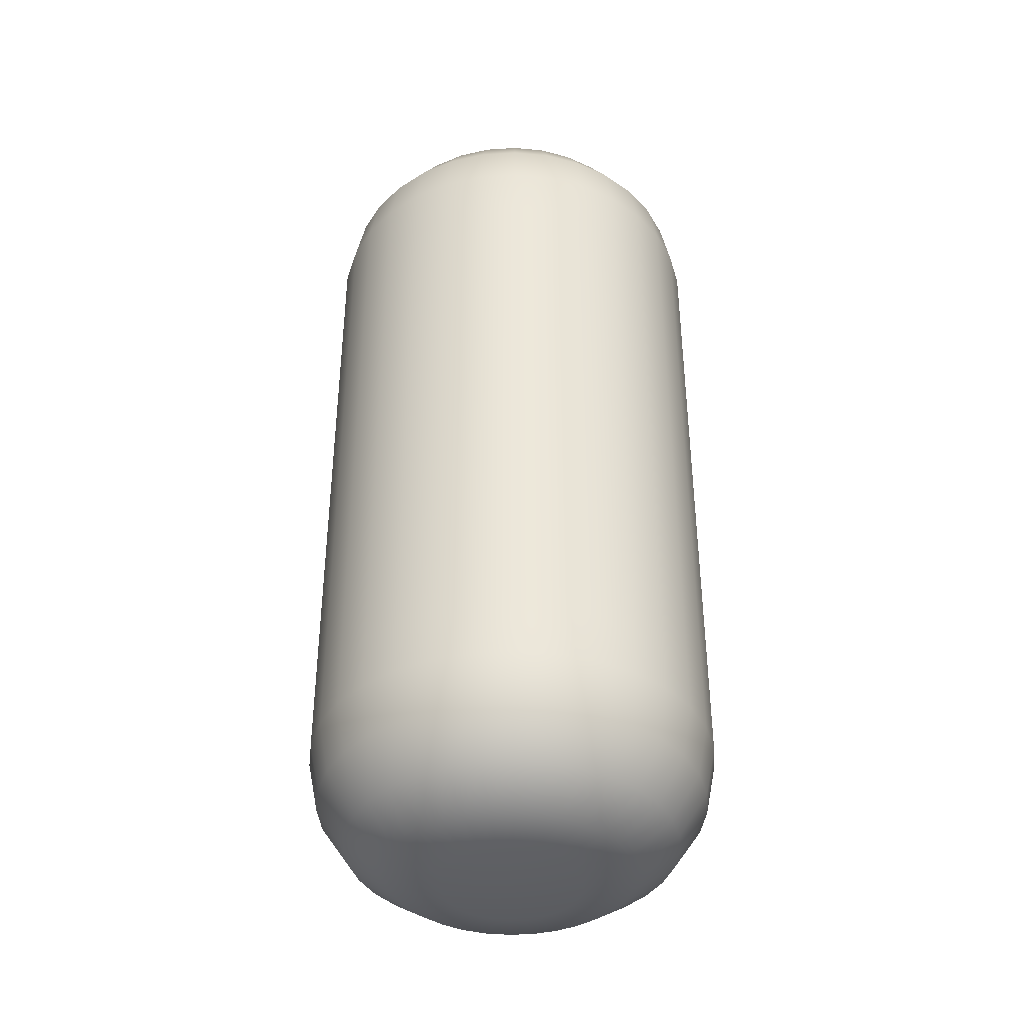
<metadata>
{"format":"obj","ext":"obj","renderer":"f3d","projection":"perspective","resolution":1024,"background":"white","views":[{"elev":-39.2,"azim":-169.8,"up":"+Y"}]}
</metadata>
<code>
v -0 -1 -1
v -0.1951 -1 -0.9808
v -0.3827 -1 -0.9239
v -0.5556 -1 -0.8315
v -0.7071 -1 -0.7071
v -0.8315 -1 -0.5556
v -0.9239 -1 -0.3827
v -0.9808 -1 -0.1951
v -1 -1 -0
v -0.9808 -1 0.1951
v -0.9239 -1 0.3827
v -0.8315 -1 0.5556
v -0.7071 -1 0.7071
v -0.5556 -1 0.8315
v -0.3827 -1 0.9239
v -0.1951 -1 0.9808
v 0 -1 1
v 0.1951 -1 0.9808
v 0.3827 -1 0.9239
v 0.5556 -1 0.8315
v 0.7071 -1 0.7071
v 0.8315 -1 0.5556
v 0.9239 -1 0.3827
v 0.9808 -1 0.1951
v 1 -1 -1e-06
v 0.9808 -1 -0.1951
v 0.9239 -1 -0.3827
v 0.8315 -1 -0.5556
v 0.7071 -1 -0.7071
v 0.5556 -1 -0.8315
v 0.3827 -1 -0.9239
v 0.1951 -1 -0.9808
v -0.1951 -1.355 -0.9808
v -0 -1.355 -1
v -0.3827 -1.355 -0.9239
v -0.5556 -1.355 -0.8315
v -0.7071 -1.355 -0.7071
v -0.8315 -1.355 -0.5556
v -0.9239 -1.355 -0.3827
v -0.9808 -1.355 -0.1951
v -1 -1.355 -0
v -0.9808 -1.355 0.1951
v -0.9239 -1.355 0.3827
v -0.8315 -1.355 0.5556
v -0.7071 -1.355 0.7071
v -0.5556 -1.355 0.8315
v -0.3827 -1.355 0.9239
v -0.1951 -1.355 0.9808
v 0 -1.355 1
v 0.1951 -1.355 0.9808
v 0.3827 -1.355 0.9239
v 0.5556 -1.355 0.8315
v 0.7071 -1.355 0.7071
v 0.8315 -1.355 0.5556
v 0.9239 -1.355 0.3827
v 0.9808 -1.355 0.1951
v 1 -1.355 -1e-06
v 0.9808 -1.355 -0.1951
v 0.9239 -1.355 -0.3827
v 0.8315 -1.355 -0.5556
v 0.7071 -1.355 -0.7071
v 0.5556 -1.355 -0.8315
v 0.3827 -1.355 -0.9239
v 0.1951 -1.355 -0.9808
v -0 -2.286 -1e-06
v -0.1951 0 -0.9808
v -0.5556 0 -0.8315
v -0.7071 0 -0.7071
v -0.9239 0 -0.3827
v -1 0 -0
v -0.9808 0 0.1951
v -0.9239 0 0.3827
v 0 -0 1
v 0.3827 0 -0.9239
v 0.1951 0 -0.9808
v -0.06621 -2.286 -0.3329
v -0.1951 -1.628 -0.9808
v -0.1155 -2.236 -0.5808
v -0.1573 -2.093 -0.791
v -0.1853 -1.88 -0.9315
v -0 -1.628 -1
v -0 -2.286 -0.3394
v -0 -1.88 -0.9497
v -0 -2.093 -0.8065
v -0 -2.236 -0.5922
v -0.1299 -2.286 -0.3136
v -0.3827 -1.628 -0.9239
v -0.2266 -2.236 -0.5471
v -0.3086 -2.093 -0.7451
v -0.3634 -1.88 -0.8774
v -0.1886 -2.286 -0.2822
v -0.5556 -1.628 -0.8315
v -0.329 -2.236 -0.4924
v -0.4481 -2.093 -0.6706
v -0.5276 -1.88 -0.7897
v -0.24 -2.286 -0.24
v -0.7071 -1.628 -0.7071
v -0.4187 -2.236 -0.4187
v -0.5703 -2.093 -0.5703
v -0.6715 -1.88 -0.6715
v -0.2822 -2.286 -0.1886
v -0.8315 -1.628 -0.5556
v -0.4924 -2.236 -0.329
v -0.6706 -2.093 -0.4481
v -0.7897 -1.88 -0.5276
v -0.3136 -2.286 -0.1299
v -0.9239 -1.628 -0.3827
v -0.5471 -2.236 -0.2266
v -0.7451 -2.093 -0.3086
v -0.8774 -1.88 -0.3634
v -0.3329 -2.286 -0.06621
v -0.9808 -1.628 -0.1951
v -0.5808 -2.236 -0.1155
v -0.791 -2.093 -0.1573
v -0.9315 -1.88 -0.1853
v -0.3394 -2.286 -1e-06
v -1 -1.628 -1e-06
v -0.5922 -2.236 -1e-06
v -0.8065 -2.093 -1e-06
v -0.9497 -1.88 -1e-06
v -0.3329 -2.286 0.06621
v -0.9808 -1.628 0.1951
v -0.5808 -2.236 0.1155
v -0.791 -2.093 0.1573
v -0.9315 -1.88 0.1853
v -0.3136 -2.286 0.1299
v -0.9239 -1.628 0.3827
v -0.5471 -2.236 0.2266
v -0.7451 -2.093 0.3086
v -0.8774 -1.88 0.3634
v -0.2822 -2.286 0.1886
v -0.8315 -1.628 0.5556
v -0.4924 -2.236 0.329
v -0.6706 -2.093 0.4481
v -0.7897 -1.88 0.5276
v -0.24 -2.286 0.24
v -0.7071 -1.628 0.7071
v -0.4187 -2.236 0.4187
v -0.5703 -2.093 0.5703
v -0.6715 -1.88 0.6715
v -0.1886 -2.286 0.2822
v -0.5556 -1.628 0.8315
v -0.329 -2.236 0.4924
v -0.4481 -2.093 0.6706
v -0.5276 -1.88 0.7897
v -0.1299 -2.286 0.3136
v -0.3827 -1.628 0.9239
v -0.2266 -2.236 0.5471
v -0.3086 -2.093 0.7451
v -0.3634 -1.88 0.8774
v -0.06621 -2.286 0.3329
v -0.1951 -1.628 0.9808
v -0.1155 -2.236 0.5808
v -0.1573 -2.093 0.791
v -0.1853 -1.88 0.9315
v -0 -2.286 0.3394
v 0 -1.628 1
v -0 -2.236 0.5922
v -0 -2.093 0.8065
v 0 -1.88 0.9497
v 0.06621 -2.286 0.3329
v 0.1951 -1.628 0.9808
v 0.1155 -2.236 0.5808
v 0.1573 -2.093 0.791
v 0.1853 -1.88 0.9315
v 0.1299 -2.286 0.3136
v 0.3827 -1.628 0.9239
v 0.2266 -2.236 0.5471
v 0.3086 -2.093 0.7451
v 0.3634 -1.88 0.8774
v 0.1886 -2.286 0.2822
v 0.5556 -1.628 0.8315
v 0.329 -2.236 0.4924
v 0.4481 -2.093 0.6706
v 0.5276 -1.88 0.7897
v 0.24 -2.286 0.24
v 0.7071 -1.628 0.7071
v 0.4187 -2.236 0.4187
v 0.5703 -2.093 0.5703
v 0.6715 -1.88 0.6715
v 0.2822 -2.286 0.1886
v 0.8315 -1.628 0.5556
v 0.4924 -2.236 0.329
v 0.6706 -2.093 0.4481
v 0.7897 -1.88 0.5276
v 0.3136 -2.286 0.1299
v 0.9239 -1.628 0.3827
v 0.5471 -2.236 0.2266
v 0.7451 -2.093 0.3086
v 0.8774 -1.88 0.3634
v 0.3329 -2.286 0.06621
v 0.9808 -1.628 0.1951
v 0.5808 -2.236 0.1155
v 0.791 -2.093 0.1573
v 0.9315 -1.88 0.1853
v 0.3394 -2.286 -1e-06
v 1 -1.628 -1e-06
v 0.5922 -2.236 -1e-06
v 0.8065 -2.093 -1e-06
v 0.9497 -1.88 -1e-06
v 0.3329 -2.286 -0.06621
v 0.9808 -1.628 -0.1951
v 0.5808 -2.236 -0.1155
v 0.791 -2.093 -0.1573
v 0.9315 -1.88 -0.1853
v 0.3136 -2.286 -0.1299
v 0.9239 -1.628 -0.3827
v 0.5471 -2.236 -0.2266
v 0.7451 -2.093 -0.3086
v 0.8774 -1.88 -0.3634
v 0.2822 -2.286 -0.1886
v 0.8315 -1.628 -0.5556
v 0.4924 -2.236 -0.329
v 0.6706 -2.093 -0.4481
v 0.7897 -1.88 -0.5276
v 0.24 -2.286 -0.24
v 0.7071 -1.628 -0.7071
v 0.4187 -2.236 -0.4187
v 0.5703 -2.093 -0.5703
v 0.6715 -1.88 -0.6716
v 0.1886 -2.286 -0.2822
v 0.5556 -1.628 -0.8315
v 0.329 -2.236 -0.4924
v 0.4481 -2.093 -0.6706
v 0.5276 -1.88 -0.7897
v 0.1299 -2.286 -0.3136
v 0.3827 -1.628 -0.9239
v 0.2266 -2.236 -0.5471
v 0.3086 -2.093 -0.7451
v 0.3634 -1.88 -0.8774
v 0.06621 -2.286 -0.3329
v 0.1951 -1.628 -0.9808
v 0.1155 -2.236 -0.5808
v 0.1573 -2.093 -0.791
v 0.1853 -1.88 -0.9315
v 0 1 -1
v 0.1951 1 -0.9808
v 0.3827 1 -0.9239
v 0.5556 1 -0.8315
v 0.7071 1 -0.7071
v 0.8315 1 -0.5556
v 0.9239 1 -0.3827
v 0.9808 1 -0.1951
v 1 1 -0
v 0.9808 1 0.1951
v 0.9239 1 0.3827
v 0.8315 1 0.5556
v 0.7071 1 0.7071
v 0.5556 1 0.8315
v 0.3827 1 0.9239
v 0.1951 1 0.9808
v -0 1 1
v -0.1951 1 0.9808
v -0.3827 1 0.9239
v -0.5556 1 0.8315
v -0.7071 1 0.7071
v -0.8315 1 0.5556
v -0.9239 1 0.3827
v -0.9808 1 0.1951
v -1 1 -1e-06
v -0.9808 1 -0.1951
v -0.9239 1 -0.3827
v -0.8315 1 -0.5556
v -0.7071 1 -0.7071
v -0.5556 1 -0.8315
v -0.3827 1 -0.9239
v -0.1951 1 -0.9808
v 0.1951 1.355 -0.9808
v 0 1.355 -1
v 0.3827 1.355 -0.9239
v 0.5556 1.355 -0.8315
v 0.7071 1.355 -0.7071
v 0.8315 1.355 -0.5556
v 0.9239 1.355 -0.3827
v 0.9808 1.355 -0.1951
v 1 1.355 -0
v 0.9808 1.355 0.1951
v 0.9239 1.355 0.3827
v 0.8315 1.355 0.5556
v 0.7071 1.355 0.7071
v 0.5556 1.355 0.8315
v 0.3827 1.355 0.9239
v 0.1951 1.355 0.9808
v -0 1.355 1
v -0.1951 1.355 0.9808
v -0.3827 1.355 0.9239
v -0.5556 1.355 0.8315
v -0.7071 1.355 0.7071
v -0.8315 1.355 0.5556
v -0.9239 1.355 0.3827
v -0.9808 1.355 0.1951
v -1 1.355 -1e-06
v -0.9808 1.355 -0.1951
v -0.9239 1.355 -0.3827
v -0.8315 1.355 -0.5556
v -0.7071 1.355 -0.7071
v -0.5556 1.355 -0.8315
v -0.3827 1.355 -0.9239
v -0.1951 1.355 -0.9808
v -0 2.286 -0
v 0 0 -1
v 0.5556 0 -0.8315
v 0.7071 0 -0.7071
v 0.8315 0 -0.5556
v 0.9239 0 -0.3827
v 0.9808 0 -0.1951
v 1 0 -0
v 0.9808 0 0.1951
v 0.9239 0 0.3827
v 0.8315 0 0.5556
v 0.7071 0 0.7071
v 0.5556 0 0.8315
v 0.3827 0 0.9239
v 0.1951 0 0.9808
v -0.1951 0 0.9808
v -0.3827 0 0.9239
v -0.5556 0 0.8315
v -0.7071 0 0.7071
v -0.8315 0 0.5556
v -0.9808 0 -0.1951
v -0.8315 0 -0.5556
v -0.3827 0 -0.9239
v 0.06621 2.286 -0.3329
v 0.1951 1.628 -0.9808
v 0.1155 2.236 -0.5808
v 0.1573 2.093 -0.791
v 0.1853 1.88 -0.9315
v -0 1.628 -1
v -0 2.286 -0.3394
v -0 1.88 -0.9497
v -0 2.093 -0.8065
v -0 2.236 -0.5922
v 0.1299 2.286 -0.3136
v 0.3827 1.628 -0.9239
v 0.2266 2.236 -0.5471
v 0.3086 2.093 -0.7451
v 0.3634 1.88 -0.8774
v 0.1886 2.286 -0.2822
v 0.5556 1.628 -0.8315
v 0.329 2.236 -0.4924
v 0.4481 2.093 -0.6706
v 0.5276 1.88 -0.7897
v 0.24 2.286 -0.24
v 0.7071 1.628 -0.7071
v 0.4187 2.236 -0.4187
v 0.5703 2.093 -0.5703
v 0.6715 1.88 -0.6715
v 0.2822 2.286 -0.1886
v 0.8315 1.628 -0.5556
v 0.4924 2.236 -0.329
v 0.6706 2.093 -0.4481
v 0.7897 1.88 -0.5276
v 0.3136 2.286 -0.1299
v 0.9239 1.628 -0.3827
v 0.5471 2.236 -0.2266
v 0.7451 2.093 -0.3086
v 0.8774 1.88 -0.3634
v 0.3329 2.286 -0.06621
v 0.9808 1.628 -0.1951
v 0.5808 2.236 -0.1155
v 0.791 2.093 -0.1573
v 0.9315 1.88 -0.1853
v 0.3394 2.286 -0
v 1 1.628 -0
v 0.5922 2.236 -0
v 0.8065 2.093 -0
v 0.9497 1.88 -0
v 0.3329 2.286 0.06621
v 0.9808 1.628 0.1951
v 0.5808 2.236 0.1155
v 0.791 2.093 0.1573
v 0.9315 1.88 0.1853
v 0.3136 2.286 0.1299
v 0.9239 1.628 0.3827
v 0.5471 2.236 0.2266
v 0.7451 2.093 0.3086
v 0.8774 1.88 0.3634
v 0.2822 2.286 0.1886
v 0.8315 1.628 0.5556
v 0.4924 2.236 0.329
v 0.6706 2.093 0.4481
v 0.7897 1.88 0.5276
v 0.24 2.286 0.24
v 0.7071 1.628 0.7071
v 0.4187 2.236 0.4187
v 0.5703 2.093 0.5703
v 0.6715 1.88 0.6715
v 0.1886 2.286 0.2822
v 0.5556 1.628 0.8315
v 0.329 2.236 0.4924
v 0.4481 2.093 0.6706
v 0.5276 1.88 0.7897
v 0.1299 2.286 0.3136
v 0.3827 1.628 0.9239
v 0.2266 2.236 0.5471
v 0.3086 2.093 0.7451
v 0.3634 1.88 0.8774
v 0.06621 2.286 0.3329
v 0.1951 1.628 0.9808
v 0.1155 2.236 0.5808
v 0.1573 2.093 0.791
v 0.1853 1.88 0.9315
v -0 2.286 0.3394
v -0 1.628 1
v -0 2.236 0.5922
v -0 2.093 0.8065
v -0 1.88 0.9497
v -0.06621 2.286 0.3329
v -0.1951 1.628 0.9808
v -0.1155 2.236 0.5808
v -0.1573 2.093 0.791
v -0.1853 1.88 0.9315
v -0.1299 2.286 0.3136
v -0.3827 1.628 0.9239
v -0.2266 2.236 0.5471
v -0.3086 2.093 0.7451
v -0.3634 1.88 0.8774
v -0.1886 2.286 0.2822
v -0.5556 1.628 0.8315
v -0.329 2.236 0.4924
v -0.4481 2.093 0.6706
v -0.5276 1.88 0.7897
v -0.24 2.286 0.24
v -0.7071 1.628 0.7071
v -0.4187 2.236 0.4187
v -0.5703 2.093 0.5703
v -0.6715 1.88 0.6715
v -0.2822 2.286 0.1886
v -0.8315 1.628 0.5556
v -0.4924 2.236 0.329
v -0.6706 2.093 0.4481
v -0.7897 1.88 0.5276
v -0.3136 2.286 0.1299
v -0.9239 1.628 0.3827
v -0.5471 2.236 0.2266
v -0.7451 2.093 0.3086
v -0.8774 1.88 0.3634
v -0.3329 2.286 0.06621
v -0.9808 1.628 0.1951
v -0.5808 2.236 0.1155
v -0.791 2.093 0.1573
v -0.9315 1.88 0.1853
v -0.3394 2.286 -0
v -1 1.628 -1e-06
v -0.5922 2.236 -1e-06
v -0.8065 2.093 -1e-06
v -0.9497 1.88 -1e-06
v -0.3329 2.286 -0.06621
v -0.9808 1.628 -0.1951
v -0.5808 2.236 -0.1155
v -0.791 2.093 -0.1573
v -0.9315 1.88 -0.1853
v -0.3136 2.286 -0.1299
v -0.9239 1.628 -0.3827
v -0.5471 2.236 -0.2266
v -0.7451 2.093 -0.3086
v -0.8774 1.88 -0.3634
v -0.2822 2.286 -0.1886
v -0.8315 1.628 -0.5556
v -0.4924 2.236 -0.329
v -0.6706 2.093 -0.4481
v -0.7897 1.88 -0.5276
v -0.24 2.286 -0.24
v -0.7071 1.628 -0.7071
v -0.4187 2.236 -0.4187
v -0.5703 2.093 -0.5703
v -0.6715 1.88 -0.6715
v -0.1886 2.286 -0.2822
v -0.5556 1.628 -0.8315
v -0.329 2.236 -0.4924
v -0.4481 2.093 -0.6706
v -0.5276 1.88 -0.7897
v -0.1299 2.286 -0.3136
v -0.3827 1.628 -0.9239
v -0.2266 2.236 -0.5471
v -0.3086 2.093 -0.7451
v -0.3634 1.88 -0.8774
v -0.06621 2.286 -0.3329
v -0.1951 1.628 -0.9808
v -0.1155 2.236 -0.5808
v -0.1573 2.093 -0.791
v -0.1853 1.88 -0.9315
f 301 1 2 66
f 66 2 3 322
f 322 3 4 67
f 67 4 5 68
f 68 5 6 321
f 321 6 7 69
f 69 7 8 320
f 320 8 9 70
f 70 9 10 71
f 71 10 11 72
f 72 11 12 319
f 319 12 13 318
f 318 13 14 317
f 317 14 15 316
f 316 15 16 315
f 315 16 17 73
f 73 17 18 314
f 314 18 19 313
f 313 19 20 312
f 312 20 21 311
f 311 21 22 310
f 310 22 23 309
f 309 23 24 308
f 308 24 25 307
f 307 25 26 306
f 306 26 27 305
f 305 27 28 304
f 304 28 29 303
f 303 29 30 302
f 302 30 31 74
f 17 16 48 49
f 74 31 32 75
f 75 32 1 301
f 65 221 216
f 26 25 57 58
f 9 8 40 41
f 18 17 49 50
f 27 26 58 59
f 10 9 41 42
f 19 18 50 51
f 2 1 34 33
f 28 27 59 60
f 11 10 42 43
f 20 19 51 52
f 29 28 60 61
f 3 2 33 35
f 12 11 43 44
f 21 20 52 53
f 30 29 61 62
f 4 3 35 36
f 13 12 44 45
f 22 21 53 54
f 31 30 62 63
f 5 4 36 37
f 14 13 45 46
f 23 22 54 55
f 32 31 63 64
f 6 5 37 38
f 15 14 46 47
f 24 23 55 56
f 1 32 64 34
f 7 6 38 39
f 16 15 47 48
f 25 24 56 57
f 8 7 39 40
f 65 86 76
f 65 151 146
f 65 216 211
f 65 146 141
f 65 211 206
f 65 141 136
f 65 206 201
f 65 136 131
f 65 201 196
f 65 131 126
f 65 196 191
f 65 126 121
f 65 191 186
f 65 121 116
f 65 186 181
f 65 116 111
f 65 181 176
f 65 111 106
f 65 176 171
f 65 91 86
f 65 106 101
f 65 171 166
f 65 101 96
f 65 166 161
f 65 231 226
f 65 96 91
f 65 161 156
f 65 226 221
f 65 156 151
f 34 81 77 33
f 33 77 87 35
f 65 82 231
f 35 87 92 36
f 36 92 97 37
f 37 97 102 38
f 38 102 107 39
f 39 107 112 40
f 40 112 117 41
f 41 117 122 42
f 42 122 127 43
f 43 127 132 44
f 44 132 137 45
f 45 137 142 46
f 46 142 147 47
f 47 147 152 48
f 48 152 157 49
f 49 157 162 50
f 50 162 167 51
f 51 167 172 52
f 52 172 177 53
f 53 177 182 54
f 54 182 187 55
f 55 187 192 56
f 56 192 197 57
f 57 197 202 58
f 58 202 207 59
f 59 207 212 60
f 60 212 217 61
f 61 217 222 62
f 62 222 227 63
f 63 227 232 64
f 64 232 81 34
f 77 81 83 80
f 80 83 84 79
f 79 84 85 78
f 78 85 82 76
f 87 77 80 90
f 90 80 79 89
f 89 79 78 88
f 88 78 76 86
f 92 87 90 95
f 95 90 89 94
f 94 89 88 93
f 93 88 86 91
f 97 92 95 100
f 100 95 94 99
f 99 94 93 98
f 98 93 91 96
f 102 97 100 105
f 105 100 99 104
f 104 99 98 103
f 103 98 96 101
f 107 102 105 110
f 110 105 104 109
f 109 104 103 108
f 108 103 101 106
f 112 107 110 115
f 115 110 109 114
f 114 109 108 113
f 113 108 106 111
f 117 112 115 120
f 120 115 114 119
f 119 114 113 118
f 118 113 111 116
f 122 117 120 125
f 125 120 119 124
f 124 119 118 123
f 123 118 116 121
f 127 122 125 130
f 130 125 124 129
f 129 124 123 128
f 128 123 121 126
f 132 127 130 135
f 135 130 129 134
f 134 129 128 133
f 133 128 126 131
f 137 132 135 140
f 140 135 134 139
f 139 134 133 138
f 138 133 131 136
f 142 137 140 145
f 145 140 139 144
f 144 139 138 143
f 143 138 136 141
f 147 142 145 150
f 150 145 144 149
f 149 144 143 148
f 148 143 141 146
f 152 147 150 155
f 155 150 149 154
f 154 149 148 153
f 153 148 146 151
f 157 152 155 160
f 160 155 154 159
f 159 154 153 158
f 158 153 151 156
f 162 157 160 165
f 165 160 159 164
f 164 159 158 163
f 163 158 156 161
f 167 162 165 170
f 170 165 164 169
f 169 164 163 168
f 168 163 161 166
f 172 167 170 175
f 175 170 169 174
f 174 169 168 173
f 173 168 166 171
f 177 172 175 180
f 180 175 174 179
f 179 174 173 178
f 178 173 171 176
f 182 177 180 185
f 185 180 179 184
f 184 179 178 183
f 183 178 176 181
f 187 182 185 190
f 190 185 184 189
f 189 184 183 188
f 188 183 181 186
f 192 187 190 195
f 195 190 189 194
f 194 189 188 193
f 193 188 186 191
f 197 192 195 200
f 200 195 194 199
f 199 194 193 198
f 198 193 191 196
f 202 197 200 205
f 205 200 199 204
f 204 199 198 203
f 203 198 196 201
f 207 202 205 210
f 210 205 204 209
f 209 204 203 208
f 208 203 201 206
f 212 207 210 215
f 215 210 209 214
f 214 209 208 213
f 213 208 206 211
f 217 212 215 220
f 220 215 214 219
f 219 214 213 218
f 218 213 211 216
f 222 217 220 225
f 225 220 219 224
f 224 219 218 223
f 223 218 216 221
f 227 222 225 230
f 230 225 224 229
f 229 224 223 228
f 228 223 221 226
f 232 227 230 235
f 235 230 229 234
f 234 229 228 233
f 233 228 226 231
f 81 232 235 83
f 83 235 234 84
f 84 234 233 85
f 85 233 231 82
f 65 76 82
f 301 236 237 75
f 75 237 238 74
f 74 238 239 302
f 302 239 240 303
f 303 240 241 304
f 304 241 242 305
f 305 242 243 306
f 306 243 244 307
f 307 244 245 308
f 308 245 246 309
f 309 246 247 310
f 310 247 248 311
f 311 248 249 312
f 312 249 250 313
f 313 250 251 314
f 314 251 252 73
f 73 252 253 315
f 315 253 254 316
f 316 254 255 317
f 317 255 256 318
f 318 256 257 319
f 319 257 258 72
f 72 258 259 71
f 71 259 260 70
f 70 260 261 320
f 320 261 262 69
f 69 262 263 321
f 321 263 264 68
f 68 264 265 67
f 67 265 266 322
f 252 251 283 284
f 322 266 267 66
f 66 267 236 301
f 300 468 463
f 261 260 292 293
f 244 243 275 276
f 253 252 284 285
f 262 261 293 294
f 245 244 276 277
f 254 253 285 286
f 237 236 269 268
f 263 262 294 295
f 246 245 277 278
f 255 254 286 287
f 264 263 295 296
f 238 237 268 270
f 247 246 278 279
f 256 255 287 288
f 265 264 296 297
f 239 238 270 271
f 248 247 279 280
f 257 256 288 289
f 266 265 297 298
f 240 239 271 272
f 249 248 280 281
f 258 257 289 290
f 267 266 298 299
f 241 240 272 273
f 250 249 281 282
f 259 258 290 291
f 236 267 299 269
f 242 241 273 274
f 251 250 282 283
f 260 259 291 292
f 243 242 274 275
f 300 333 323
f 300 398 393
f 300 463 458
f 300 393 388
f 300 458 453
f 300 388 383
f 300 453 448
f 300 383 378
f 300 448 443
f 300 378 373
f 300 443 438
f 300 373 368
f 300 438 433
f 300 368 363
f 300 433 428
f 300 363 358
f 300 428 423
f 300 358 353
f 300 423 418
f 300 338 333
f 300 353 348
f 300 418 413
f 300 348 343
f 300 413 408
f 300 478 473
f 300 343 338
f 300 408 403
f 300 473 468
f 300 403 398
f 269 328 324 268
f 268 324 334 270
f 300 329 478
f 270 334 339 271
f 271 339 344 272
f 272 344 349 273
f 273 349 354 274
f 274 354 359 275
f 275 359 364 276
f 276 364 369 277
f 277 369 374 278
f 278 374 379 279
f 279 379 384 280
f 280 384 389 281
f 281 389 394 282
f 282 394 399 283
f 283 399 404 284
f 284 404 409 285
f 285 409 414 286
f 286 414 419 287
f 287 419 424 288
f 288 424 429 289
f 289 429 434 290
f 290 434 439 291
f 291 439 444 292
f 292 444 449 293
f 293 449 454 294
f 294 454 459 295
f 295 459 464 296
f 296 464 469 297
f 297 469 474 298
f 298 474 479 299
f 299 479 328 269
f 324 328 330 327
f 327 330 331 326
f 326 331 332 325
f 325 332 329 323
f 334 324 327 337
f 337 327 326 336
f 336 326 325 335
f 335 325 323 333
f 339 334 337 342
f 342 337 336 341
f 341 336 335 340
f 340 335 333 338
f 344 339 342 347
f 347 342 341 346
f 346 341 340 345
f 345 340 338 343
f 349 344 347 352
f 352 347 346 351
f 351 346 345 350
f 350 345 343 348
f 354 349 352 357
f 357 352 351 356
f 356 351 350 355
f 355 350 348 353
f 359 354 357 362
f 362 357 356 361
f 361 356 355 360
f 360 355 353 358
f 364 359 362 367
f 367 362 361 366
f 366 361 360 365
f 365 360 358 363
f 369 364 367 372
f 372 367 366 371
f 371 366 365 370
f 370 365 363 368
f 374 369 372 377
f 377 372 371 376
f 376 371 370 375
f 375 370 368 373
f 379 374 377 382
f 382 377 376 381
f 381 376 375 380
f 380 375 373 378
f 384 379 382 387
f 387 382 381 386
f 386 381 380 385
f 385 380 378 383
f 389 384 387 392
f 392 387 386 391
f 391 386 385 390
f 390 385 383 388
f 394 389 392 397
f 397 392 391 396
f 396 391 390 395
f 395 390 388 393
f 399 394 397 402
f 402 397 396 401
f 401 396 395 400
f 400 395 393 398
f 404 399 402 407
f 407 402 401 406
f 406 401 400 405
f 405 400 398 403
f 409 404 407 412
f 412 407 406 411
f 411 406 405 410
f 410 405 403 408
f 414 409 412 417
f 417 412 411 416
f 416 411 410 415
f 415 410 408 413
f 419 414 417 422
f 422 417 416 421
f 421 416 415 420
f 420 415 413 418
f 424 419 422 427
f 427 422 421 426
f 426 421 420 425
f 425 420 418 423
f 429 424 427 432
f 432 427 426 431
f 431 426 425 430
f 430 425 423 428
f 434 429 432 437
f 437 432 431 436
f 436 431 430 435
f 435 430 428 433
f 439 434 437 442
f 442 437 436 441
f 441 436 435 440
f 440 435 433 438
f 444 439 442 447
f 447 442 441 446
f 446 441 440 445
f 445 440 438 443
f 449 444 447 452
f 452 447 446 451
f 451 446 445 450
f 450 445 443 448
f 454 449 452 457
f 457 452 451 456
f 456 451 450 455
f 455 450 448 453
f 459 454 457 462
f 462 457 456 461
f 461 456 455 460
f 460 455 453 458
f 464 459 462 467
f 467 462 461 466
f 466 461 460 465
f 465 460 458 463
f 469 464 467 472
f 472 467 466 471
f 471 466 465 470
f 470 465 463 468
f 474 469 472 477
f 477 472 471 476
f 476 471 470 475
f 475 470 468 473
f 479 474 477 482
f 482 477 476 481
f 481 476 475 480
f 480 475 473 478
f 328 479 482 330
f 330 482 481 331
f 331 481 480 332
f 332 480 478 329
f 300 323 329

</code>
